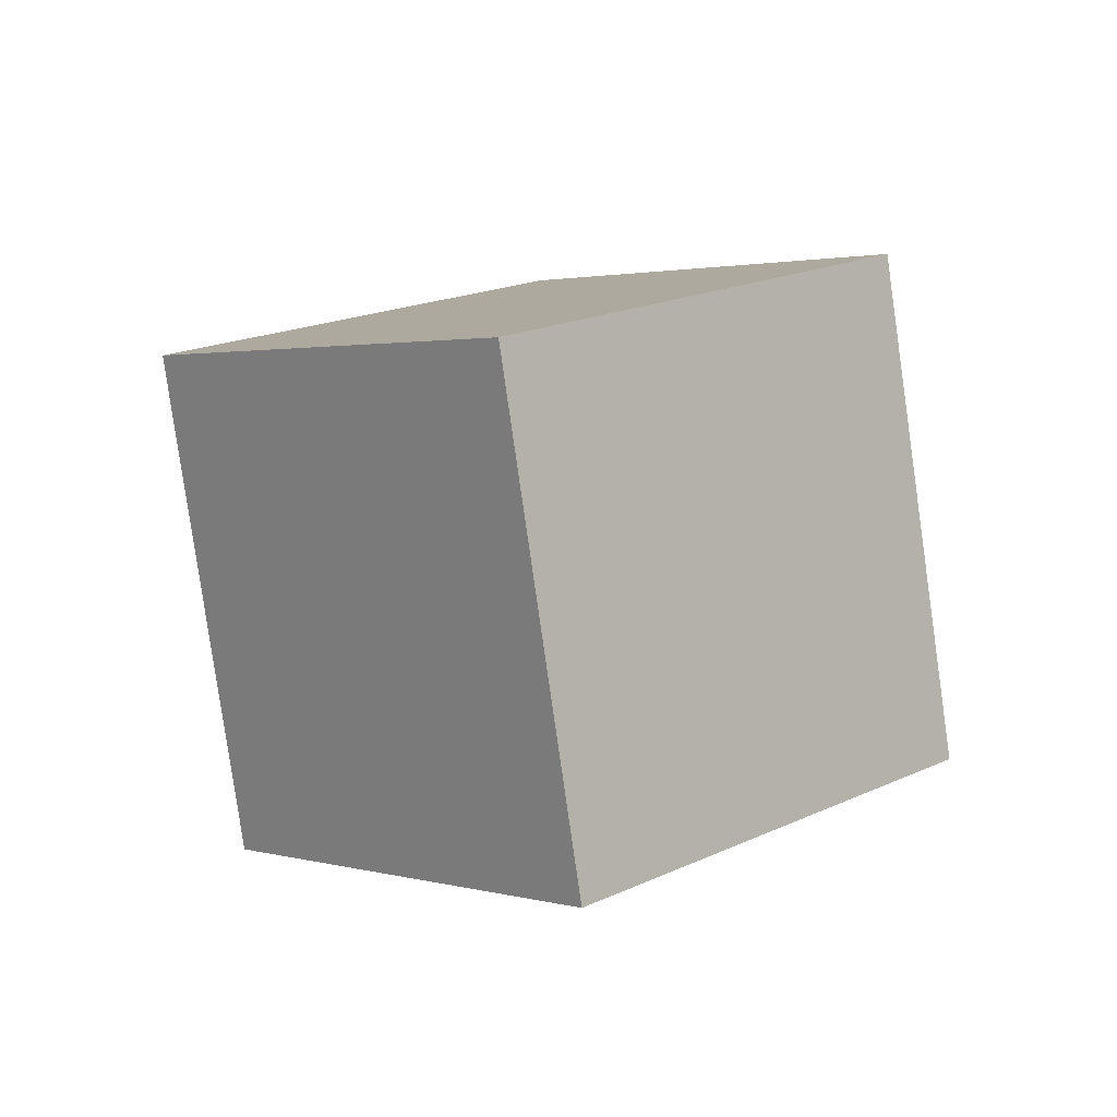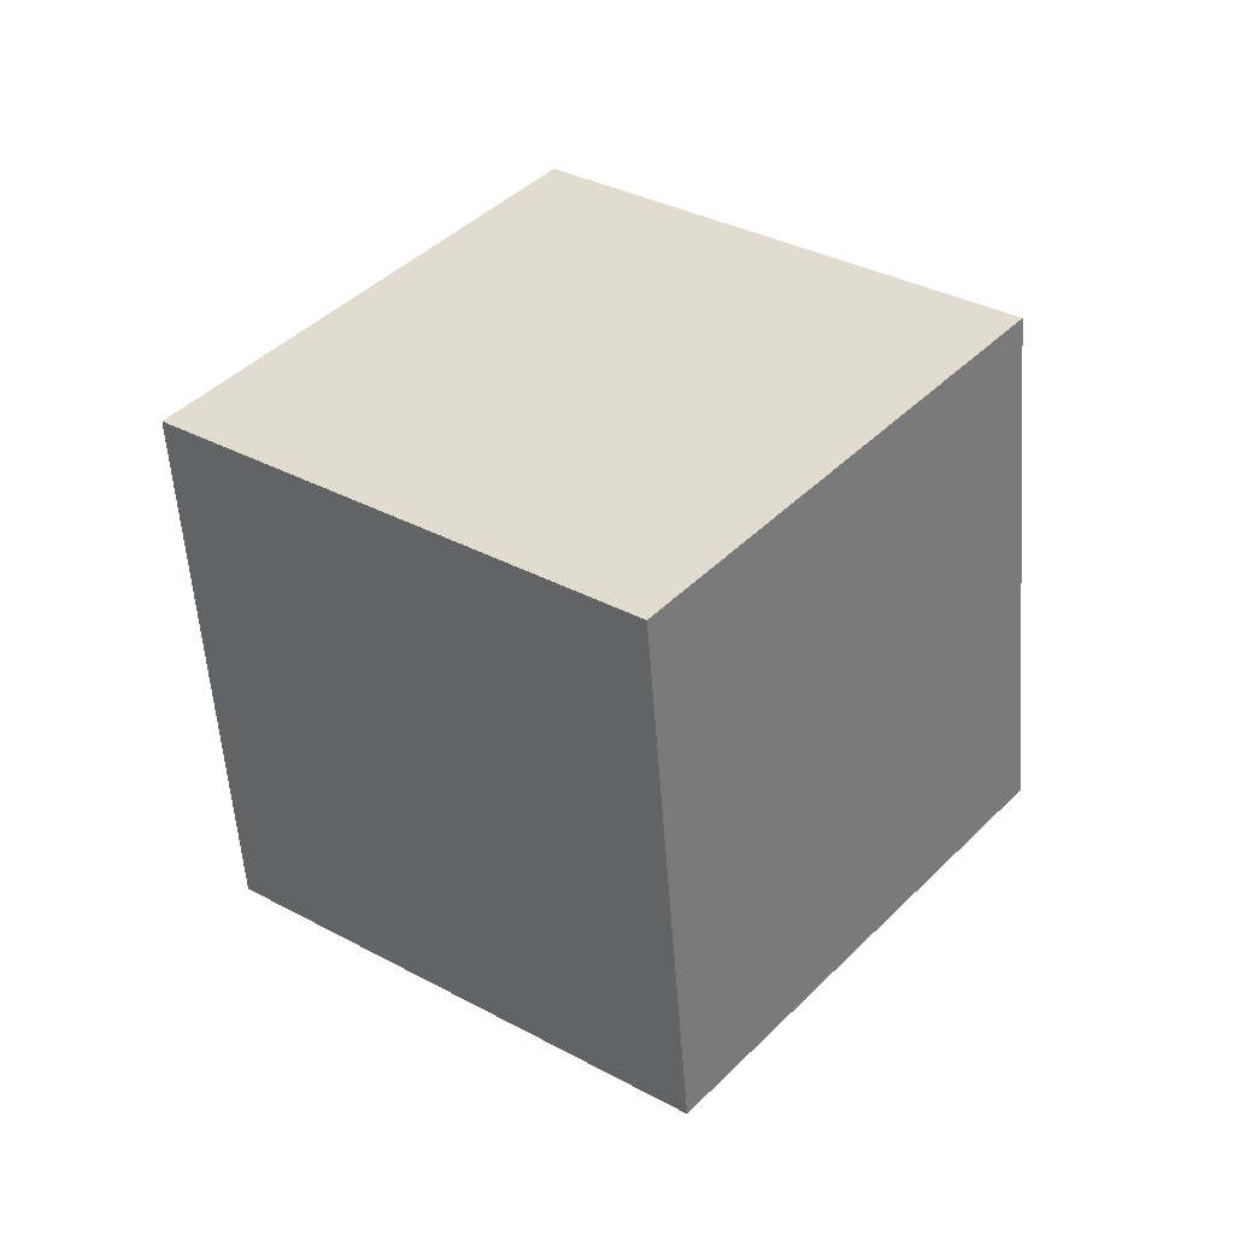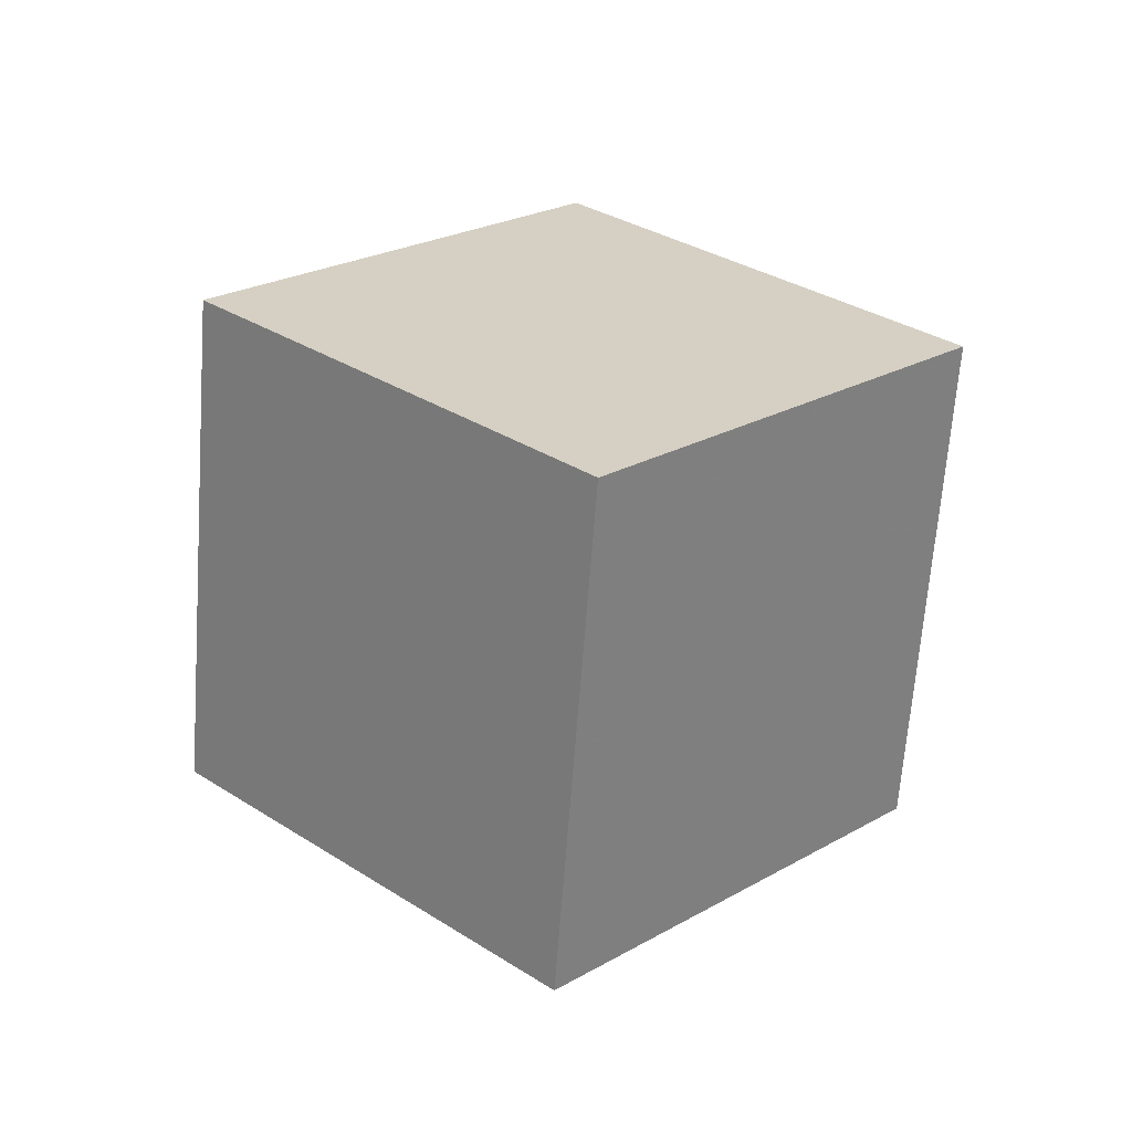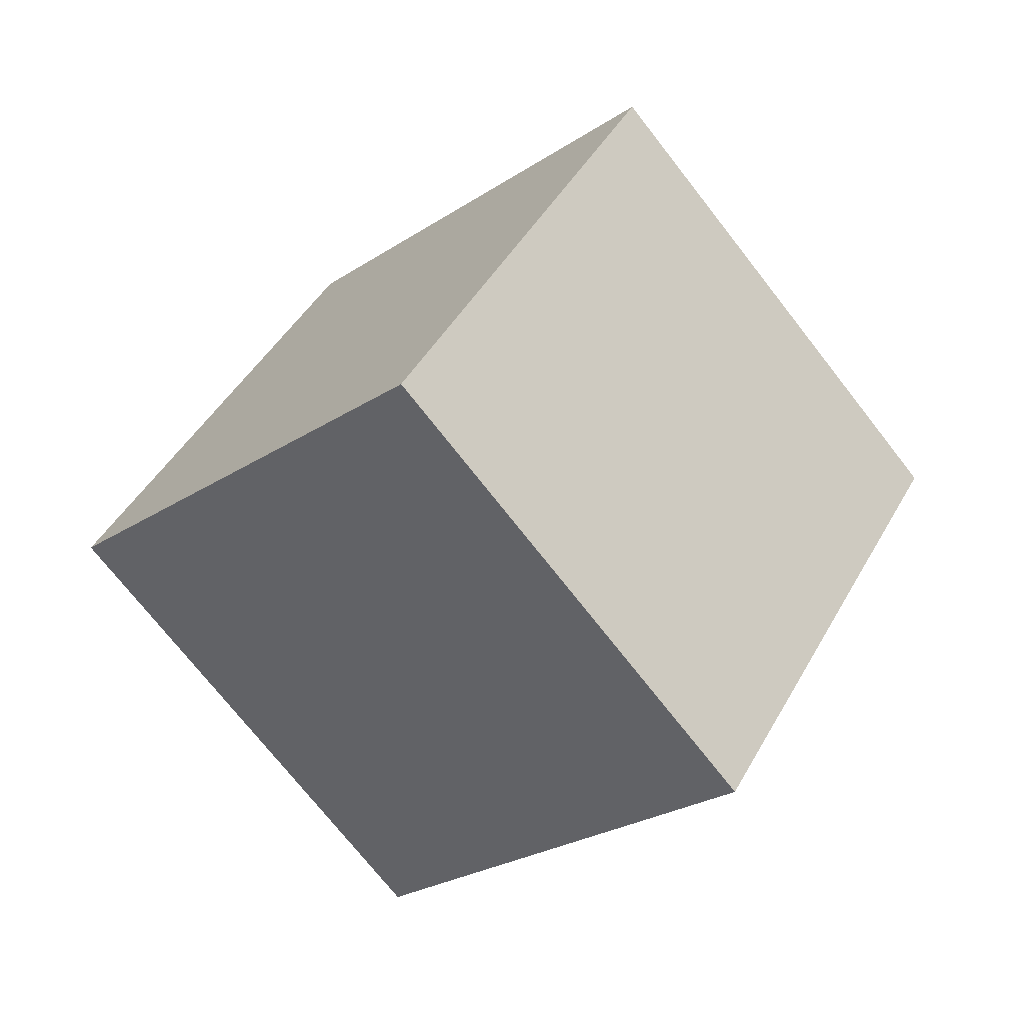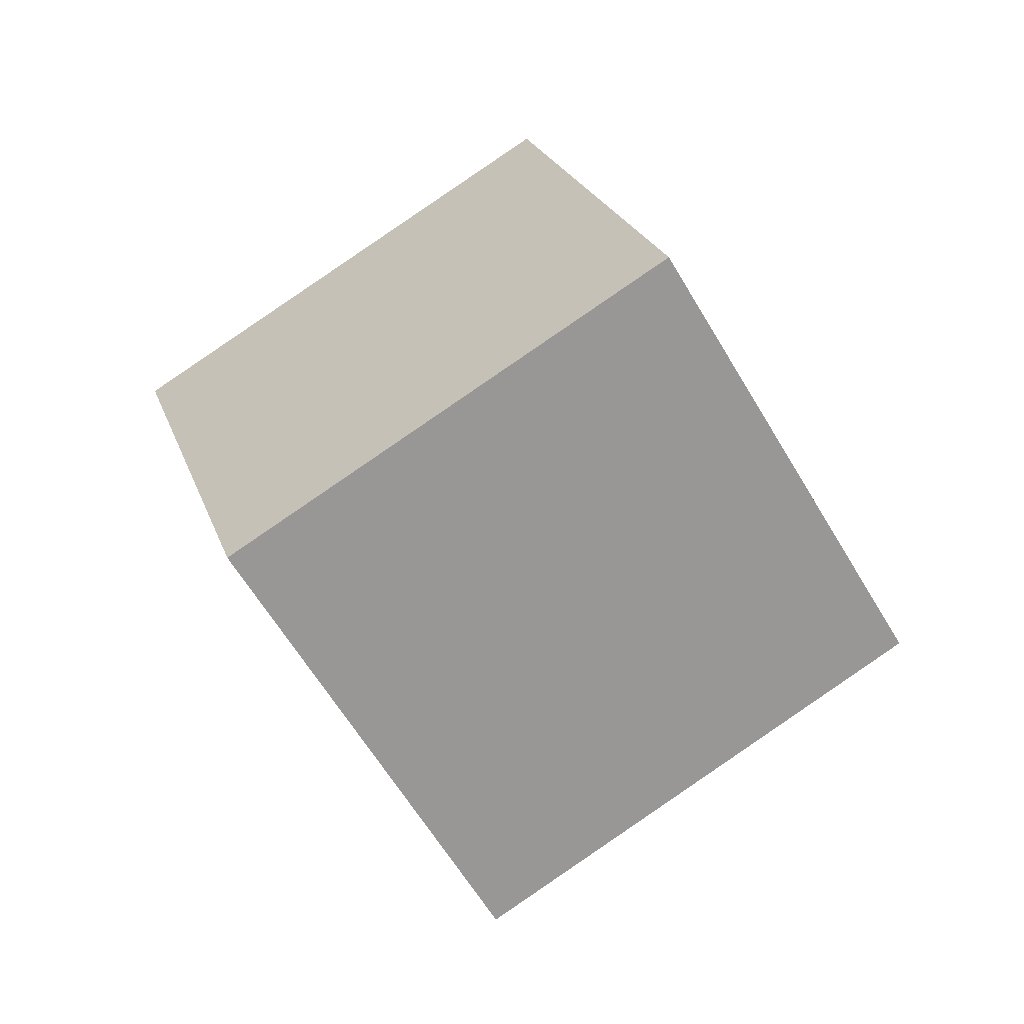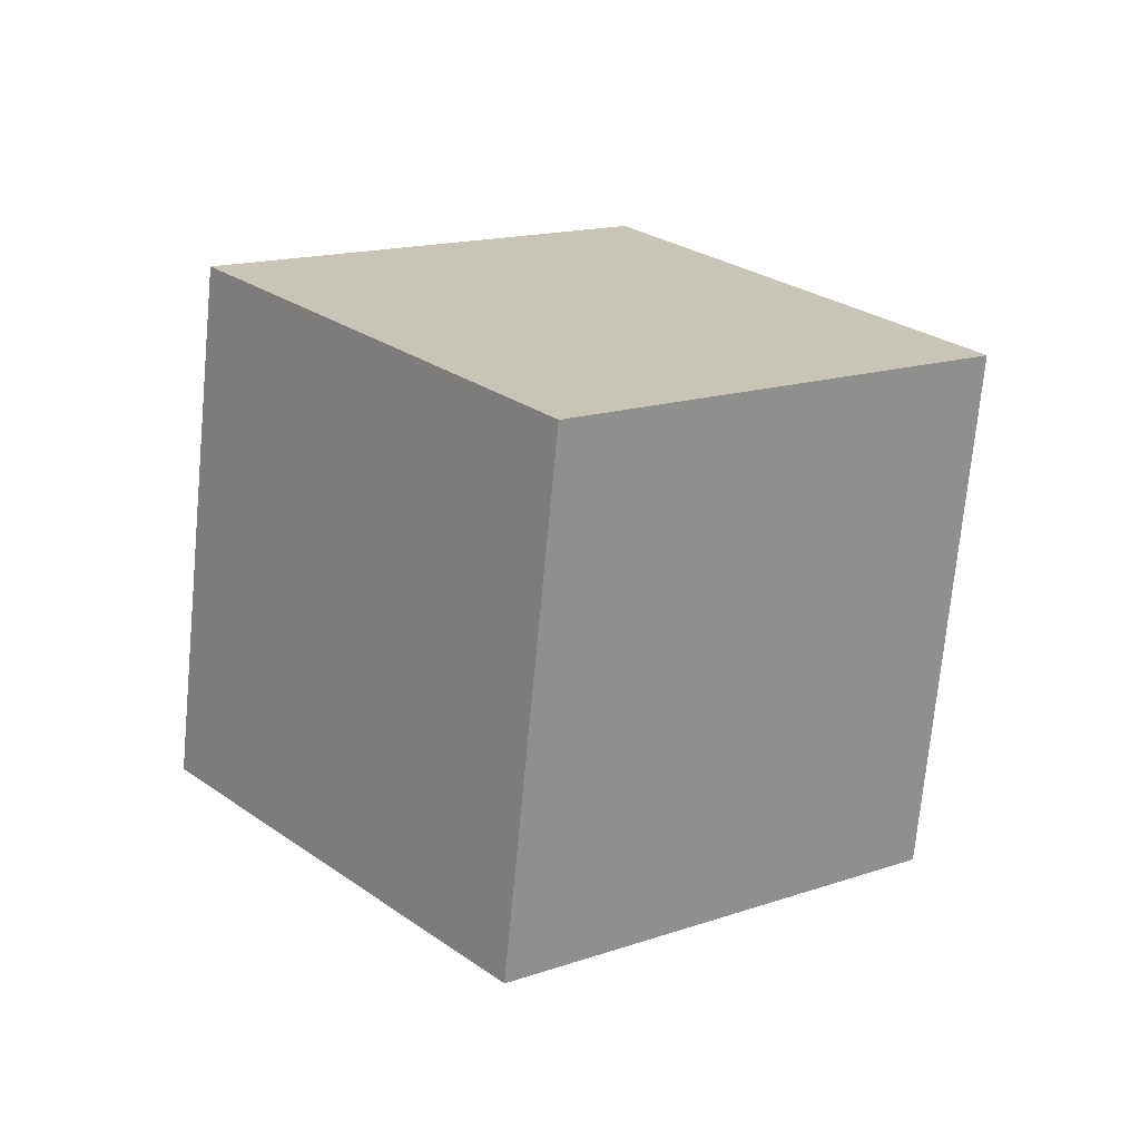
<metadata>
{"format":"obj","ext":"obj","renderer":"f3d","projection":"perspective","resolution":1024,"background":"white","views":[{"elev":-37.1,"azim":-19.8,"up":"+Z"},{"elev":-61.0,"azim":-120.3,"up":"+Y"},{"elev":72.3,"azim":154.8,"up":"+Z"},{"elev":-79.6,"azim":-86.4,"up":"+Y"},{"elev":-7.4,"azim":12.2,"up":"+Z"},{"elev":-63.3,"azim":50.2,"up":"+Y"}]}
</metadata>
<code>
v 13.06 0.6119 0.4172
v 4.866 -0.6017 -5.192
v 8.716 8.316 5.087
v 0.5263 7.103 -0.5225
v 9.301 -5.646 7.253
v 1.112 -6.86 1.644
v 4.961 2.058 11.92
v -3.229 0.8444 6.314
f 2 4 1
f 5 2 1
f 1 4 3
f 3 5 1
f 2 8 4
f 6 2 5
f 6 8 2
f 4 8 3
f 7 5 3
f 3 8 7
f 7 6 5
f 8 6 7

</code>
